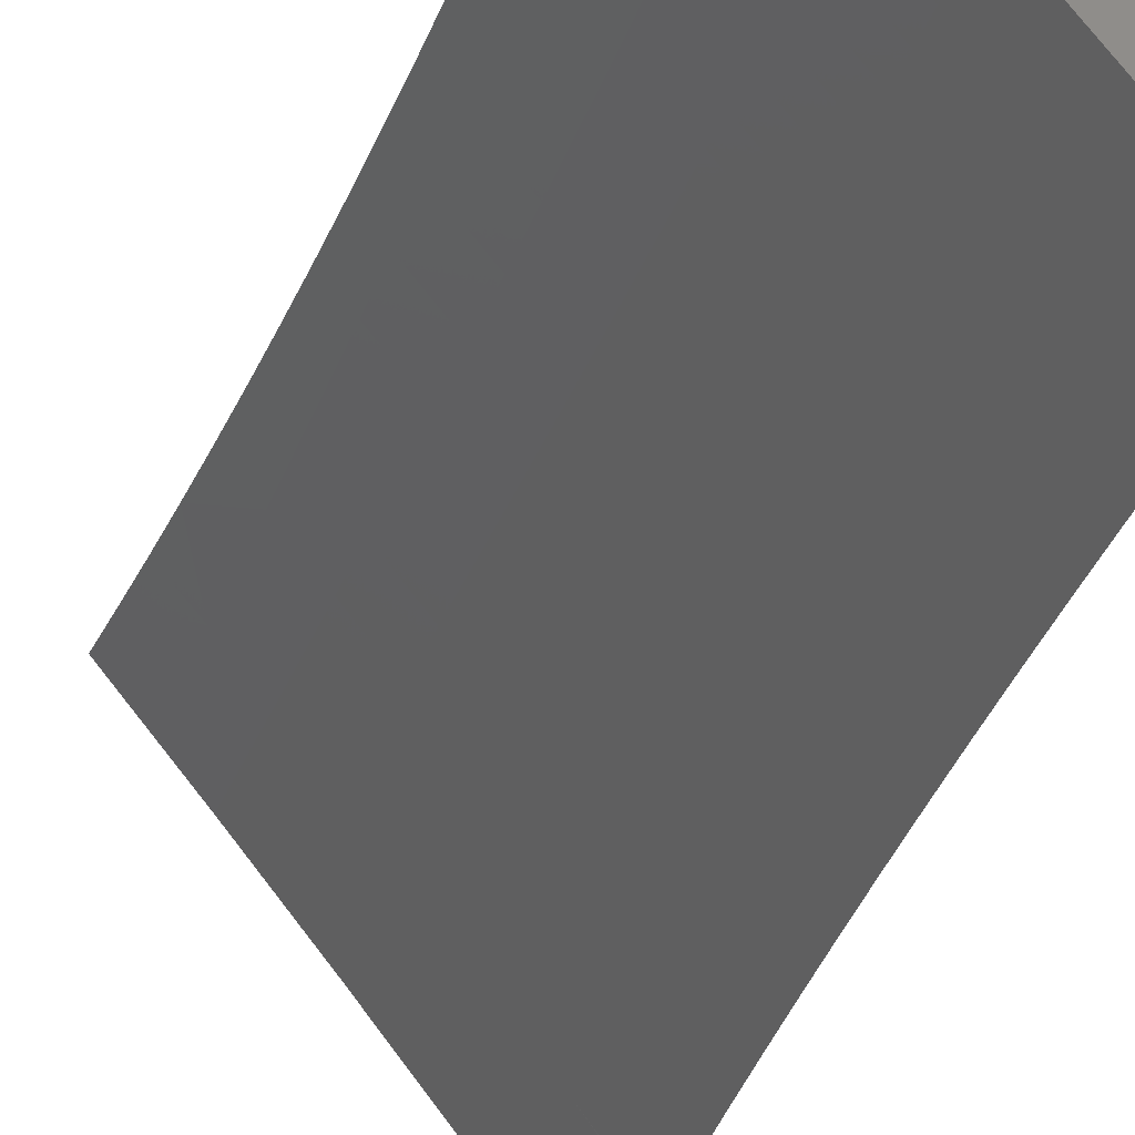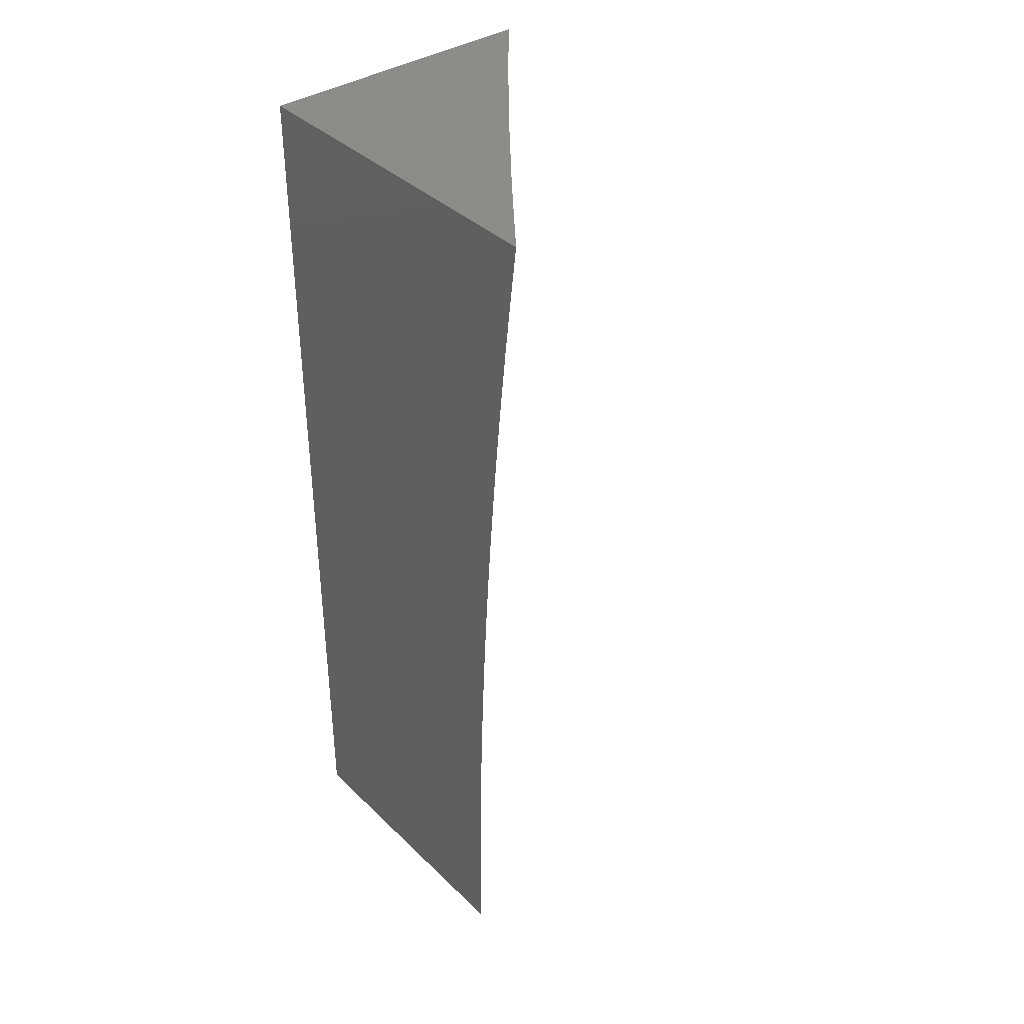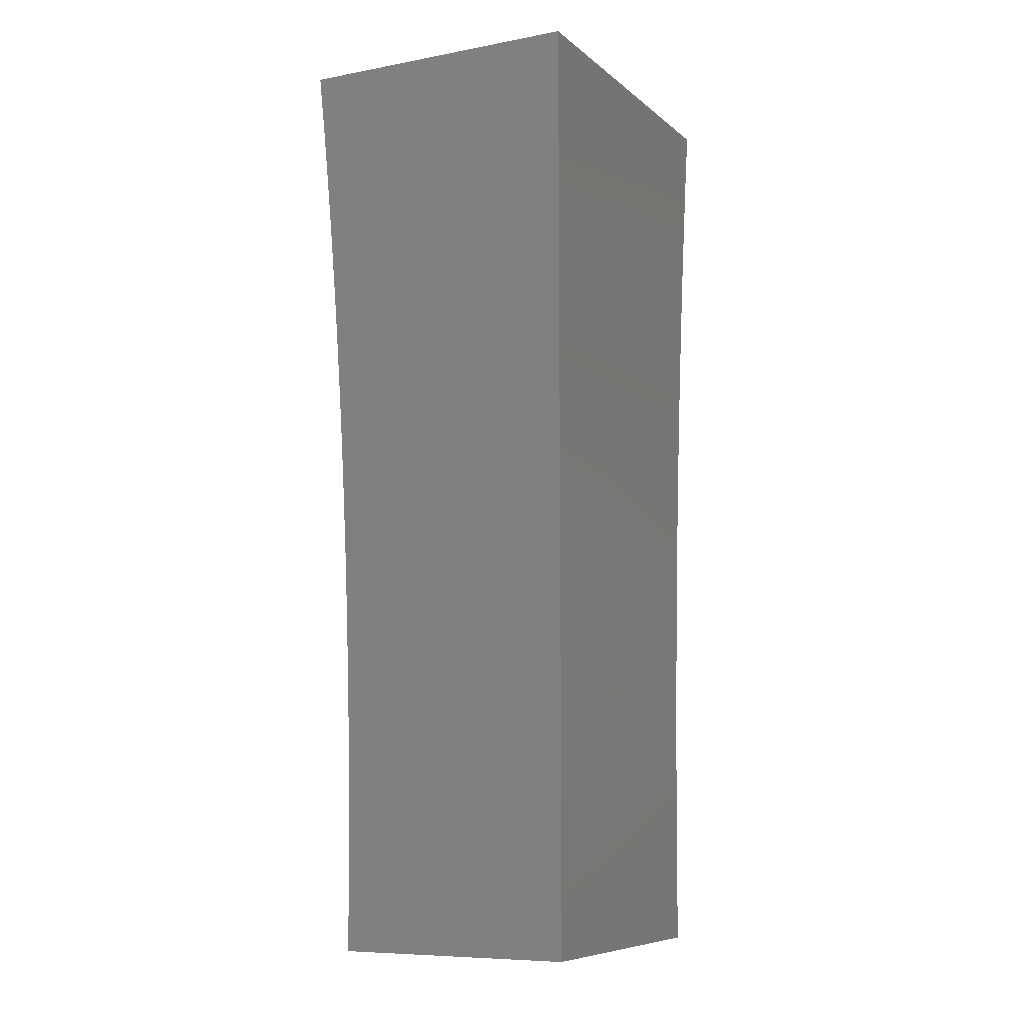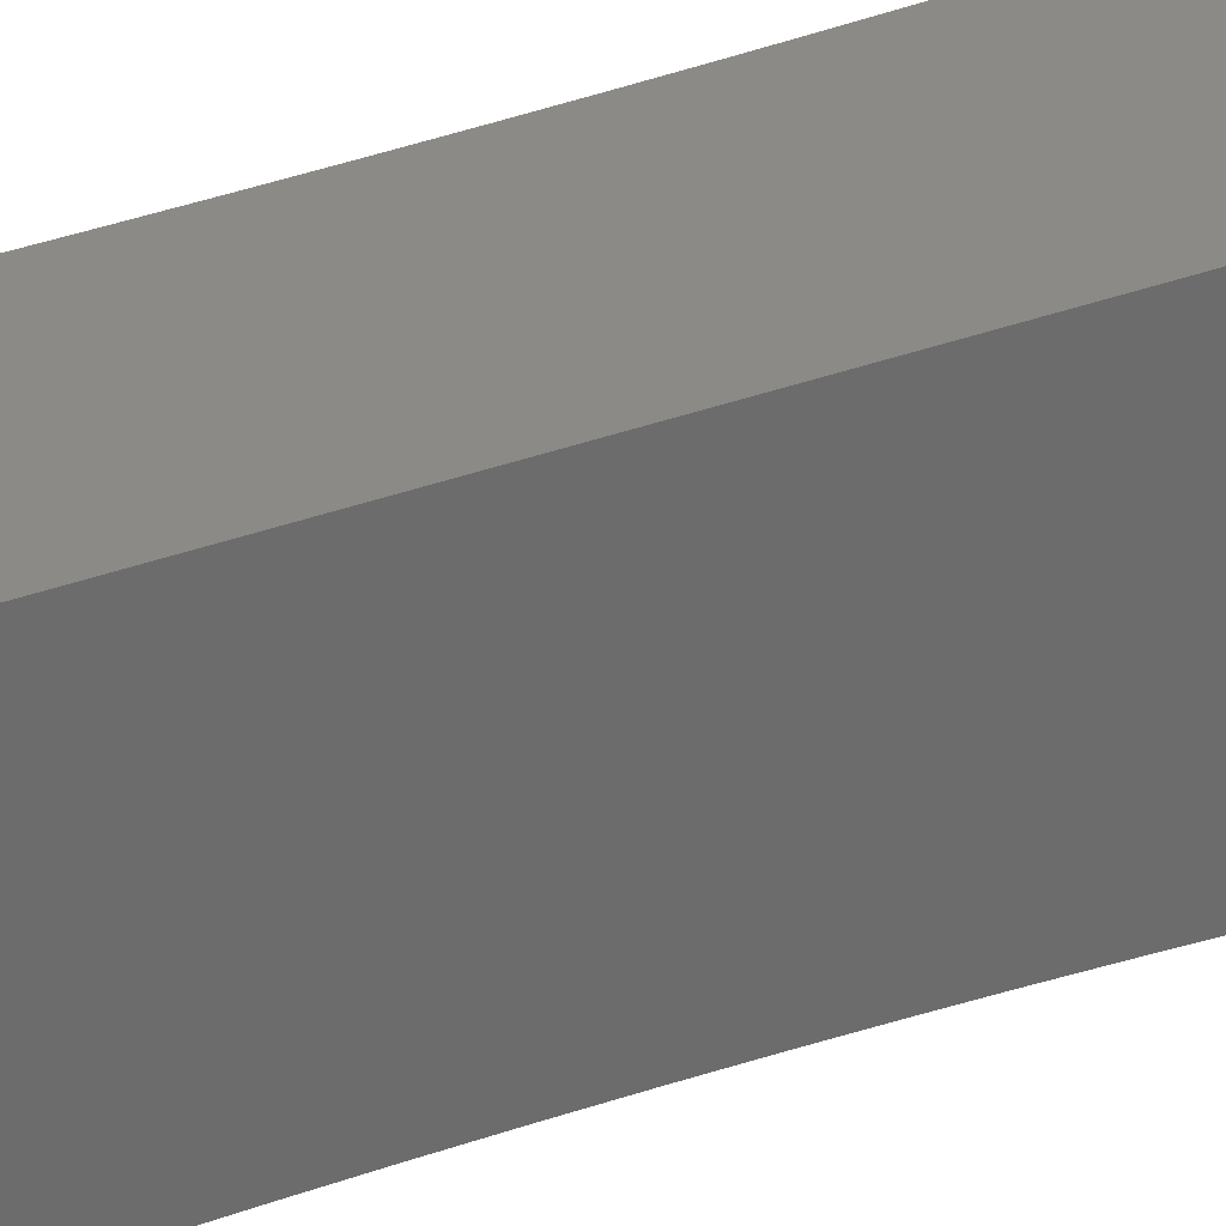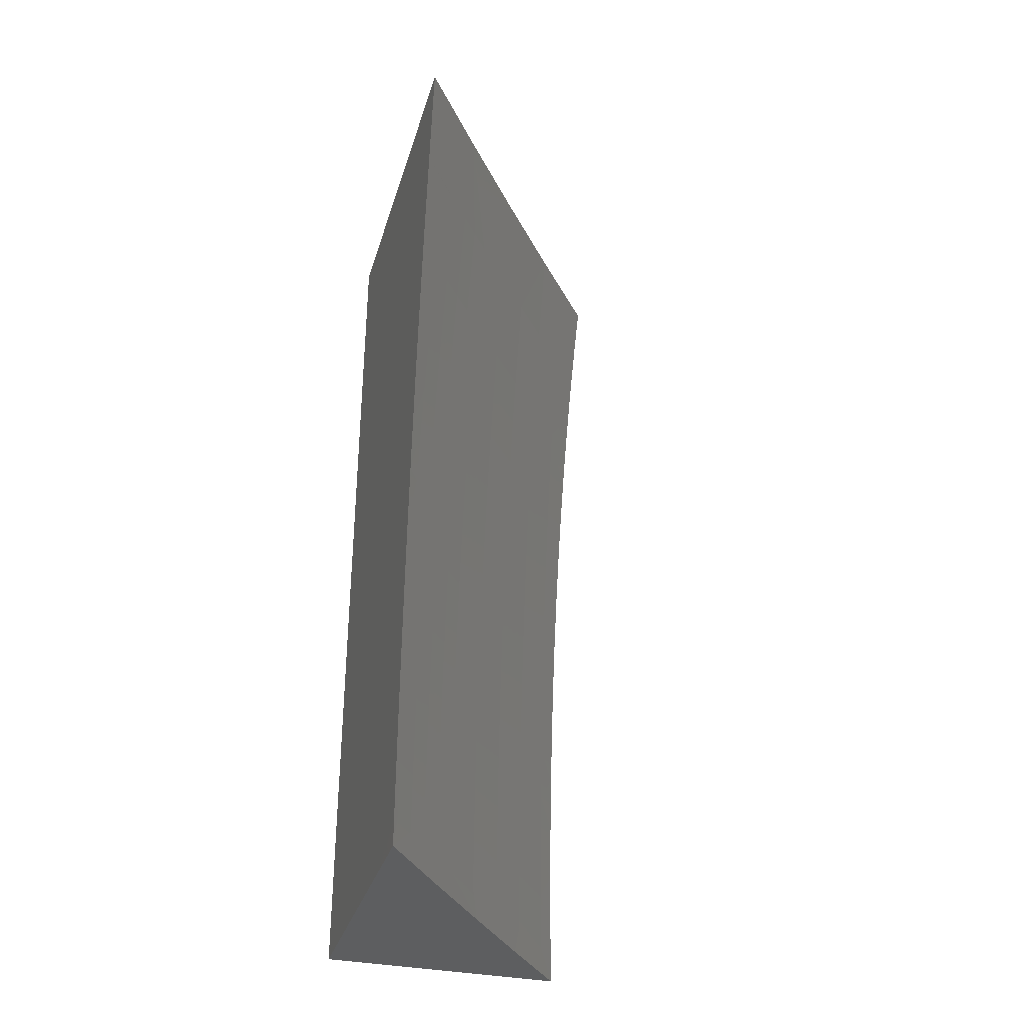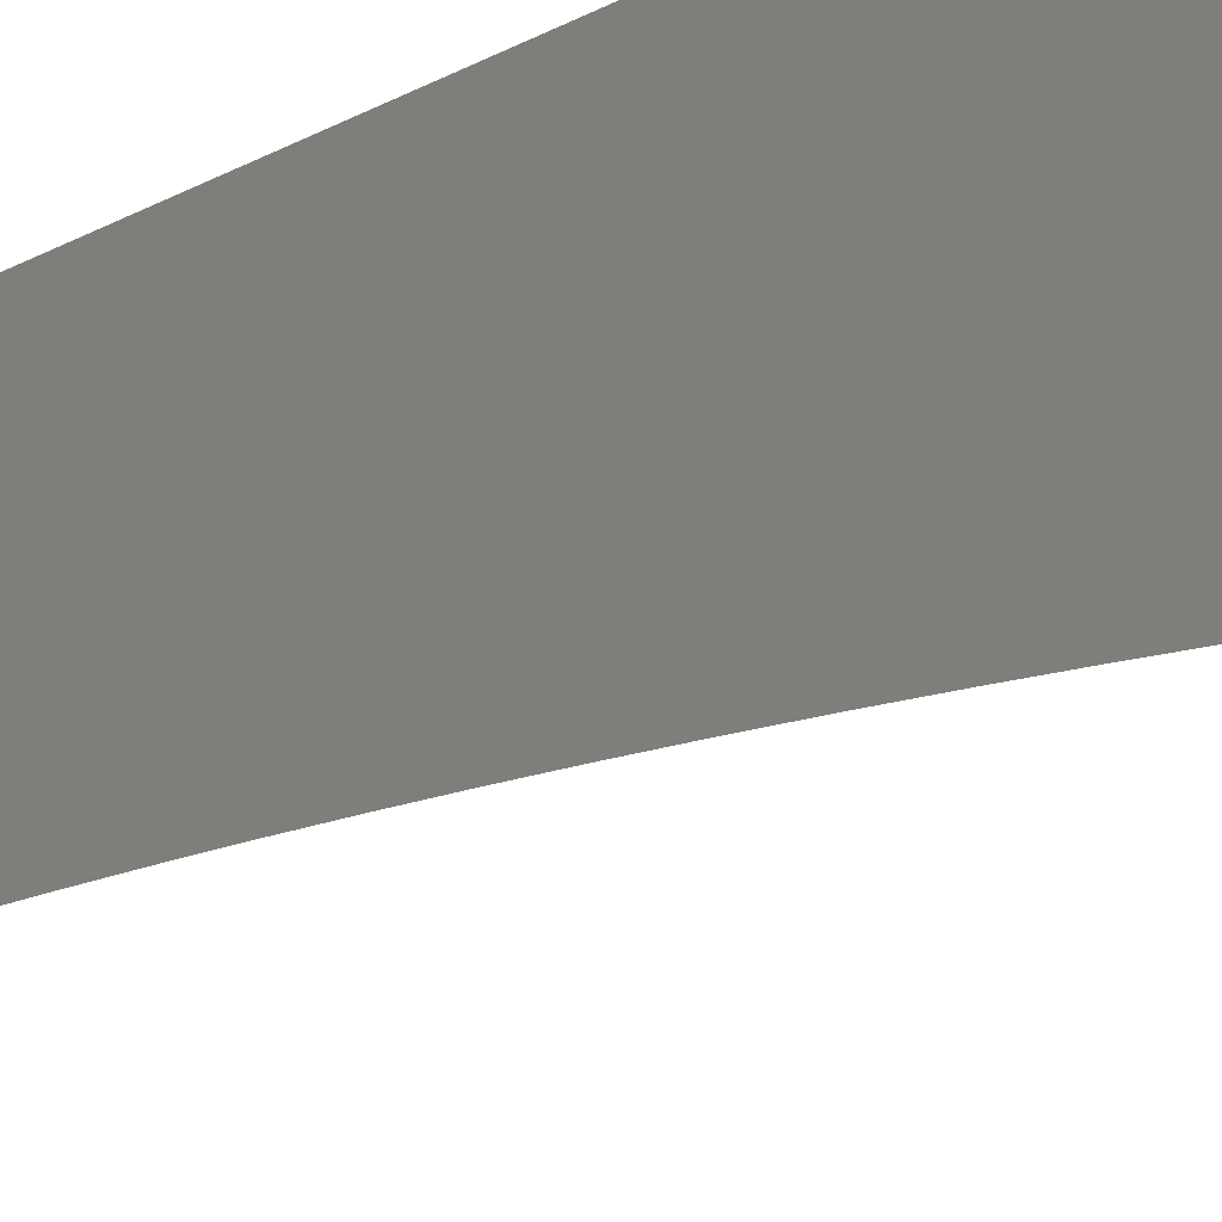
<metadata>
{"format":"stl","ext":"stl","renderer":"f3d","projection":"perspective","resolution":1024,"background":"white","views":[{"elev":-29.7,"azim":164.6,"up":"+Y"},{"elev":37.9,"azim":-39.7,"up":"+Z"},{"elev":-8.3,"azim":-153.0,"up":"+Z"},{"elev":31.8,"azim":-119.0,"up":"+Y"},{"elev":-34.2,"azim":-16.0,"up":"+Z"},{"elev":-23.4,"azim":-49.4,"up":"+Y"}]}
</metadata>
<code>
# stl→obj: 207 verts, 410 faces
v -8.937 6.762 3.937e-50
v -8.976 6.712 0.03078
v -9 6.682 0
v -8.995 6.688 0.03078
v -9 6.682 0.0627
v -8.995 6.688 0.06159
v -8.995 6.688 0.09243
v -8.976 6.712 0.09243
v -8.976 6.712 0.1233
v -8.957 6.736 0.09243
v -8.957 6.736 0.1233
v -8.938 6.761 0.09243
v -8.937 6.761 0.1233
v -8.918 6.785 0.1233
v -8.918 6.785 0.1542
v -8.879 6.834 0.1233
v -8.879 6.833 0.1542
v -8.84 6.882 0.1233
v -8.84 6.882 0.1542
v -8.801 6.93 0.1233
v -8.801 6.93 0.1542
v -8.761 6.978 0.1233
v -8.761 6.978 0.1542
v -8.743 7 0.1253
v -8.742 7 0.1879
v -8.873 6.842 3.499e-50
v -8.919 6.785 0.03078
v -8.938 6.761 0.03078
v -8.957 6.737 0.03078
v -8.957 6.737 0.06159
v -8.976 6.712 0.06159
v -8.809 6.921 1.312e-50
v -8.841 6.882 0.03078
v -8.88 6.834 0.03078
v -8.919 6.785 0.06159
v -8.938 6.761 0.06159
v -8.743 7 0
v -8.762 6.978 0.03078
v -8.801 6.93 0.03078
v -8.841 6.882 0.06159
v -8.88 6.834 0.06159
v -8.88 6.834 0.09243
v -8.918 6.785 0.09243
v -8.743 7 0.06263
v -8.762 6.978 0.06159
v -8.801 6.93 0.06159
v -8.801 6.93 0.09243
v -8.84 6.882 0.09243
v -8.761 6.978 0.09243
v -8.74 7 0.2505
v -8.76 6.977 0.2161
v -8.761 6.977 0.1852
v -8.8 6.929 0.1852
v -8.84 6.881 0.1852
v -8.879 6.833 0.1852
v -8.918 6.785 0.1852
v -8.937 6.76 0.1542
v -8.956 6.736 0.1542
v -8.976 6.712 0.1542
v -8.995 6.687 0.1233
v -9 6.681 0.1254
v -8.738 7 0.3131
v -8.759 6.976 0.2782
v -8.76 6.977 0.2471
v -8.799 6.929 0.2471
v -8.8 6.929 0.2161
v -8.839 6.881 0.2471
v -8.839 6.881 0.2161
v -8.878 6.832 0.2471
v -8.878 6.833 0.2161
v -8.917 6.784 0.2471
v -8.917 6.784 0.2161
v -8.936 6.76 0.2161
v -8.937 6.76 0.1852
v -8.956 6.736 0.2161
v -8.956 6.736 0.1852
v -8.975 6.711 0.2161
v -8.975 6.711 0.1852
v -8.994 6.687 0.1852
v -8.995 6.687 0.1542
v -9 6.679 0.1881
v -8.736 7 0.3756
v -8.757 6.975 0.3715
v -8.759 6.976 0.3092
v -8.798 6.928 0.3092
v -8.799 6.928 0.2782
v -8.838 6.88 0.3092
v -8.838 6.88 0.2782
v -8.877 6.832 0.3092
v -8.877 6.832 0.2782
v -8.915 6.783 0.3092
v -8.916 6.783 0.2782
v -8.935 6.759 0.2782
v -8.936 6.76 0.2471
v -8.955 6.735 0.2782
v -8.955 6.735 0.2471
v -8.974 6.71 0.2782
v -8.974 6.711 0.2471
v -8.993 6.686 0.2471
v -8.994 6.687 0.2161
v -9 6.678 0.2507
v -8.756 6.973 0.4338
v -8.733 7 0.4382
v -8.754 6.972 0.4963
v -8.73 7 0.5007
v -8.752 6.97 0.5589
v -8.726 7 0.5632
v -8.749 6.968 0.6216
v -8.722 7 0.6257
v -8.746 6.966 0.6844
v -8.718 7 0.6882
v -8.744 6.964 0.7473
v -8.713 7 0.7506
v -8.708 7 0.813
v -8.737 6.959 0.8734
v -8.702 7 0.8754
v -8.696 7 0.9377
v -8.689 7 1
v -8.769 6.905 1
v -8.847 6.809 1
v -8.816 6.863 0.8734
v -8.776 6.911 0.8734
v -8.924 6.712 1
v -8.894 6.766 0.8734
v -8.855 6.815 0.8734
v -8.822 6.868 0.7473
v -8.783 6.916 0.7473
v -8.786 6.918 0.6844
v -9 6.614 1
v -9 6.622 0.9378
v -8.951 6.693 0.8734
v -8.932 6.718 0.8734
v -8.939 6.723 0.7473
v -8.92 6.747 0.7473
v -8.922 6.749 0.6844
v -8.9 6.771 0.7473
v -8.903 6.774 0.6844
v -8.864 6.822 0.6844
v -8.867 6.824 0.6216
v -8.828 6.872 0.6216
v -8.831 6.874 0.5589
v -8.791 6.922 0.5589
v -8.793 6.924 0.4963
v -9 6.63 0.8756
v -8.97 6.669 0.8734
v -8.977 6.674 0.7473
v -9 6.637 0.8133
v -8.996 6.65 0.7473
v -9 6.644 0.751
v -9 6.65 0.6886
v -8.989 6.644 0.8734
v -8.999 6.652 0.6844
v -9 6.655 0.6262
v -8.98 6.676 0.6844
v -8.983 6.678 0.6216
v -8.961 6.701 0.6844
v -8.964 6.703 0.6216
v -8.944 6.727 0.6216
v -8.947 6.729 0.5589
v -8.928 6.753 0.5589
v -8.93 6.755 0.4963
v -8.908 6.778 0.5589
v -8.911 6.779 0.4963
v -8.872 6.828 0.4963
v -8.874 6.829 0.4338
v -8.835 6.877 0.4338
v -8.836 6.879 0.3715
v -8.797 6.927 0.3715
v -9 6.66 0.5637
v -8.985 6.68 0.5589
v -8.966 6.705 0.5589
v -8.949 6.731 0.4963
v -8.932 6.756 0.4338
v -8.912 6.781 0.4338
v -8.875 6.83 0.3715
v -9 6.665 0.5012
v -8.987 6.682 0.4963
v -8.968 6.706 0.4963
v -8.951 6.732 0.4338
v -8.933 6.758 0.3715
v -8.914 6.782 0.3715
v -9 6.669 0.4386
v -8.989 6.683 0.4338
v -8.97 6.708 0.4338
v -8.953 6.733 0.3715
v -8.935 6.759 0.3092
v -9 6.672 0.376
v -8.991 6.684 0.3715
v -8.972 6.709 0.3715
v -8.954 6.734 0.3092
v -9 6.675 0.3134
v -8.992 6.685 0.3092
v -8.973 6.71 0.3092
v -8.993 6.686 0.2782
v -8.913 6.742 0.8734
v -8.958 6.698 0.7473
v -8.942 6.725 0.6844
v -8.925 6.751 0.6216
v -8.906 6.776 0.6216
v -8.87 6.826 0.5589
v -8.833 6.876 0.4963
v -8.795 6.926 0.4338
v -8.861 6.82 0.7473
v -8.825 6.87 0.6844
v -8.789 6.921 0.6216
v -9 7 1
v -9 7 0
f 1 2 3
f 3 2 4
f 3 4 5
f 5 4 6
f 5 6 7
f 7 6 8
f 7 8 9
f 9 8 10
f 9 10 11
f 11 10 12
f 11 12 13
f 13 12 14
f 13 14 15
f 15 14 16
f 15 16 17
f 17 16 18
f 17 18 19
f 19 18 20
f 19 20 21
f 21 20 22
f 21 22 23
f 23 22 24
f 23 24 25
f 26 27 1
f 1 27 28
f 1 28 29
f 29 28 30
f 29 30 31
f 31 30 8
f 31 8 6
f 32 33 26
f 26 33 34
f 26 34 27
f 27 34 35
f 27 35 28
f 28 35 36
f 28 36 30
f 30 36 10
f 30 10 8
f 37 38 32
f 32 38 39
f 32 39 33
f 33 39 40
f 33 40 41
f 41 40 42
f 41 42 43
f 43 42 14
f 43 14 12
f 37 44 38
f 38 44 45
f 38 45 46
f 46 45 47
f 46 47 48
f 48 47 18
f 48 18 16
f 45 44 49
f 49 44 24
f 49 24 22
f 50 51 25
f 25 51 52
f 25 52 23
f 23 52 53
f 23 53 21
f 21 53 54
f 21 54 19
f 19 54 55
f 19 55 17
f 17 55 56
f 17 56 15
f 15 56 57
f 15 57 13
f 13 57 58
f 13 58 11
f 11 58 59
f 11 59 9
f 9 59 60
f 9 60 7
f 7 60 61
f 7 61 5
f 62 63 50
f 50 63 64
f 50 64 51
f 51 64 65
f 51 65 66
f 66 65 67
f 66 67 68
f 68 67 69
f 68 69 70
f 70 69 71
f 70 71 72
f 72 71 73
f 72 73 74
f 74 73 75
f 74 75 76
f 76 75 77
f 76 77 78
f 78 77 79
f 78 79 80
f 80 79 81
f 80 81 61
f 82 83 62
f 62 83 84
f 62 84 63
f 63 84 85
f 63 85 86
f 86 85 87
f 86 87 88
f 88 87 89
f 88 89 90
f 90 89 91
f 90 91 92
f 92 91 93
f 92 93 94
f 94 93 95
f 94 95 96
f 96 95 97
f 96 97 98
f 98 97 99
f 98 99 100
f 100 99 101
f 100 101 81
f 83 82 102
f 102 82 103
f 102 103 104
f 104 103 105
f 104 105 106
f 106 105 107
f 106 107 108
f 108 107 109
f 108 109 110
f 110 109 111
f 110 111 112
f 112 111 113
f 112 113 114
f 112 114 115
f 115 114 116
f 115 116 117
f 118 119 117
f 117 119 115
f 120 121 119
f 119 121 122
f 119 122 115
f 115 122 112
f 123 124 120
f 120 124 125
f 120 125 121
f 121 125 126
f 121 126 127
f 127 126 128
f 127 128 110
f 110 128 108
f 129 130 123
f 123 130 131
f 123 131 132
f 132 131 133
f 132 133 134
f 134 133 135
f 134 135 136
f 136 135 137
f 136 137 138
f 138 137 139
f 138 139 140
f 140 139 141
f 140 141 142
f 142 141 143
f 142 143 104
f 104 143 102
f 130 144 131
f 131 144 145
f 131 145 146
f 146 145 147
f 146 147 148
f 148 147 149
f 148 149 150
f 145 144 151
f 151 144 147
f 151 147 145
f 148 150 152
f 152 150 153
f 152 153 154
f 154 153 155
f 154 155 156
f 156 155 157
f 156 157 158
f 158 157 159
f 158 159 160
f 160 159 161
f 160 161 162
f 162 161 163
f 162 163 164
f 164 163 165
f 164 165 166
f 166 165 167
f 166 167 168
f 168 167 85
f 168 85 84
f 153 169 155
f 155 169 170
f 155 170 157
f 157 170 171
f 157 171 159
f 159 171 172
f 159 172 161
f 161 172 173
f 161 173 163
f 163 173 174
f 163 174 165
f 165 174 175
f 165 175 167
f 167 175 87
f 167 87 85
f 169 176 170
f 170 176 177
f 170 177 171
f 171 177 178
f 171 178 172
f 172 178 179
f 172 179 173
f 173 179 180
f 173 180 174
f 174 180 181
f 174 181 175
f 175 181 89
f 175 89 87
f 176 182 177
f 177 182 183
f 177 183 178
f 178 183 184
f 178 184 179
f 179 184 185
f 179 185 180
f 180 185 186
f 180 186 181
f 181 186 91
f 181 91 89
f 182 187 183
f 183 187 188
f 183 188 184
f 184 188 189
f 184 189 185
f 185 189 190
f 185 190 186
f 186 190 93
f 186 93 91
f 187 191 188
f 188 191 192
f 188 192 189
f 189 192 193
f 189 193 190
f 190 193 95
f 190 95 93
f 192 191 194
f 194 191 101
f 194 101 99
f 2 1 29
f 124 123 195
f 195 123 132
f 195 132 134
f 31 6 4
f 80 61 60
f 100 81 79
f 78 80 59
f 59 80 60
f 98 100 77
f 77 100 79
f 193 192 194
f 193 194 97
f 97 194 99
f 148 152 146
f 146 152 154
f 146 154 196
f 196 154 156
f 196 156 197
f 197 156 158
f 197 158 198
f 198 158 160
f 198 160 199
f 199 160 162
f 199 162 200
f 200 162 164
f 200 164 201
f 201 164 166
f 201 166 202
f 202 166 168
f 202 168 83
f 83 168 84
f 131 146 196
f 35 43 36
f 36 43 12
f 36 12 10
f 43 35 41
f 41 35 34
f 41 34 33
f 16 14 42
f 57 56 74
f 74 56 72
f 70 72 55
f 55 72 56
f 73 71 94
f 94 71 92
f 90 92 69
f 69 92 71
f 199 137 198
f 198 137 135
f 198 135 197
f 197 135 133
f 197 133 196
f 196 133 131
f 137 199 139
f 139 199 200
f 139 200 141
f 141 200 201
f 141 201 143
f 143 201 202
f 143 202 102
f 102 202 83
f 195 134 124
f 124 134 136
f 124 136 203
f 203 136 138
f 203 138 204
f 204 138 140
f 204 140 205
f 205 140 142
f 205 142 106
f 106 142 104
f 125 124 203
f 75 73 96
f 96 73 94
f 58 57 76
f 76 57 74
f 16 42 48
f 48 42 40
f 48 40 46
f 46 40 39
f 46 39 38
f 20 18 47
f 70 55 54
f 70 54 68
f 68 54 53
f 68 53 66
f 66 53 52
f 66 52 51
f 90 69 67
f 90 67 88
f 88 67 65
f 88 65 86
f 86 65 64
f 86 64 63
f 125 203 126
f 126 203 204
f 126 204 128
f 128 204 205
f 128 205 108
f 108 205 106
f 122 121 127
f 45 49 47
f 47 49 20
f 49 22 20
f 112 122 127
f 112 127 110
f 193 97 95
f 75 96 98
f 98 77 75
f 58 76 78
f 78 59 58
f 4 2 31
f 31 2 29
f 118 117 206
f 206 117 116
f 206 116 114
f 114 113 206
f 206 113 111
f 206 111 109
f 109 107 206
f 206 107 105
f 206 105 103
f 206 103 207
f 207 103 82
f 207 82 62
f 62 50 207
f 207 50 25
f 207 25 24
f 24 44 207
f 207 44 37
f 37 32 207
f 207 32 26
f 207 26 1
f 1 3 207
f 129 123 206
f 206 123 120
f 206 120 119
f 119 118 206
f 3 5 207
f 207 5 61
f 207 61 81
f 81 101 207
f 207 101 191
f 207 191 187
f 187 182 207
f 207 182 206
f 206 182 176
f 206 176 169
f 169 153 206
f 206 153 150
f 206 150 149
f 149 147 206
f 206 147 144
f 206 144 130
f 130 129 206

</code>
